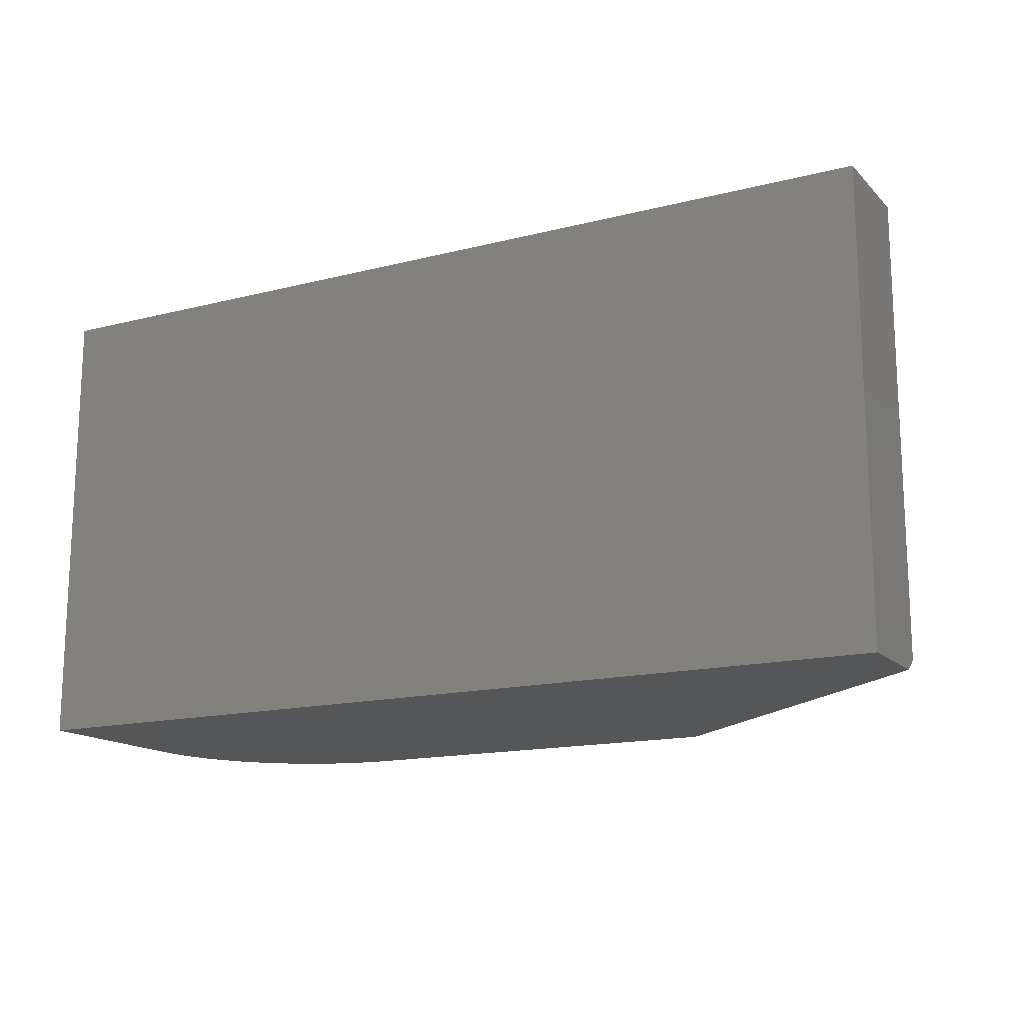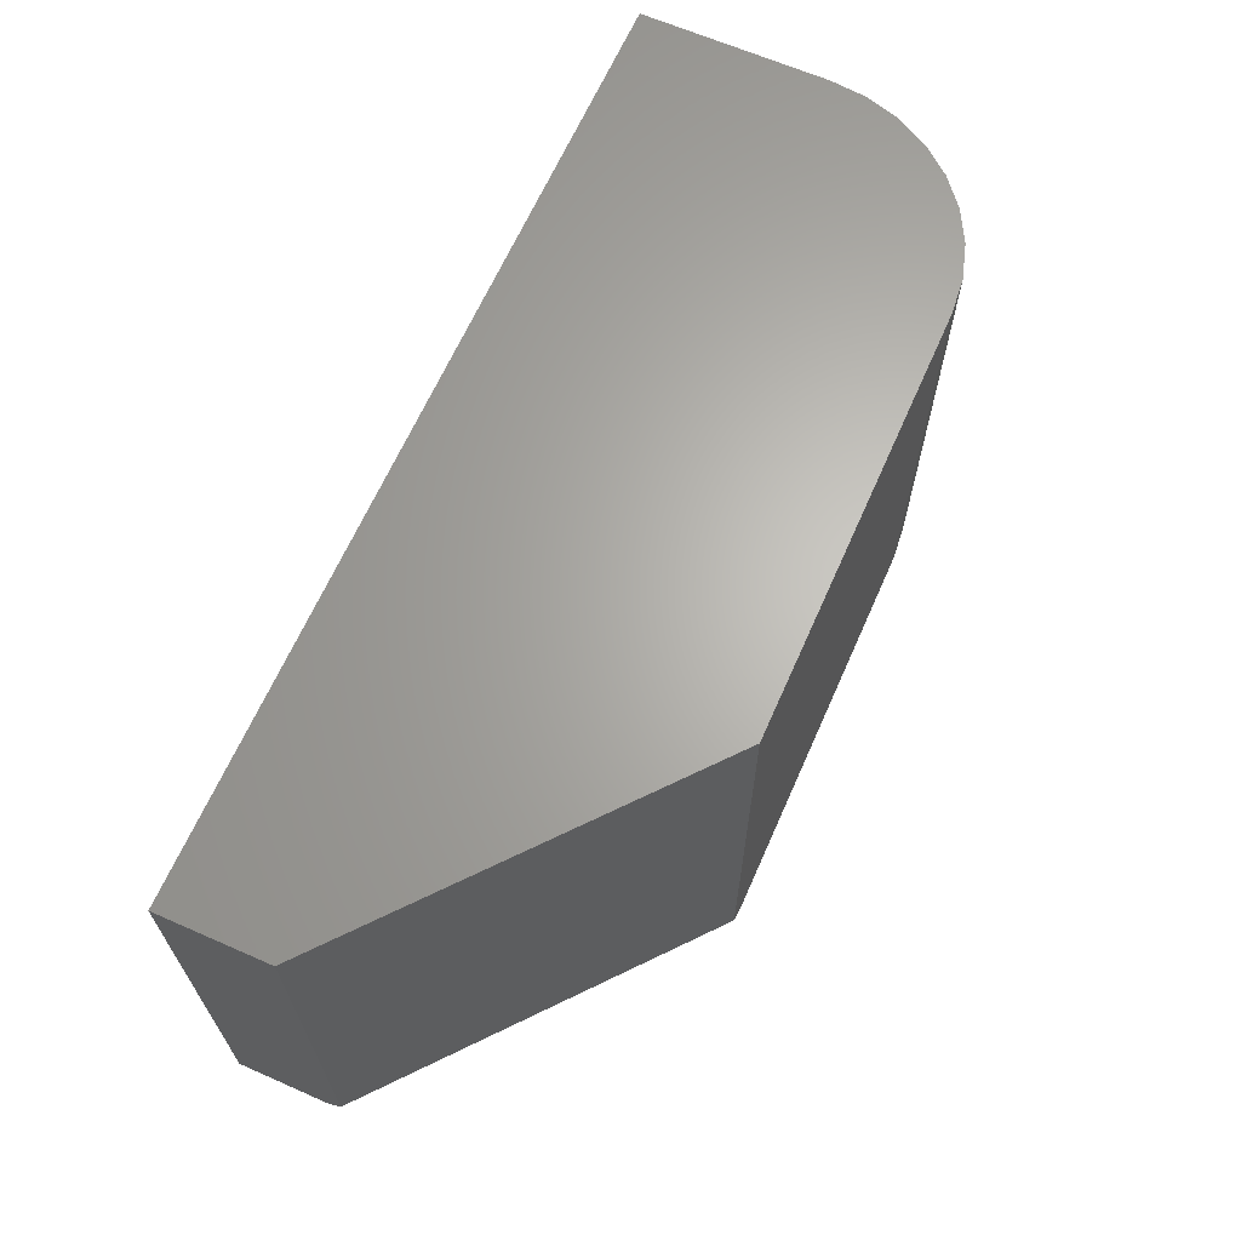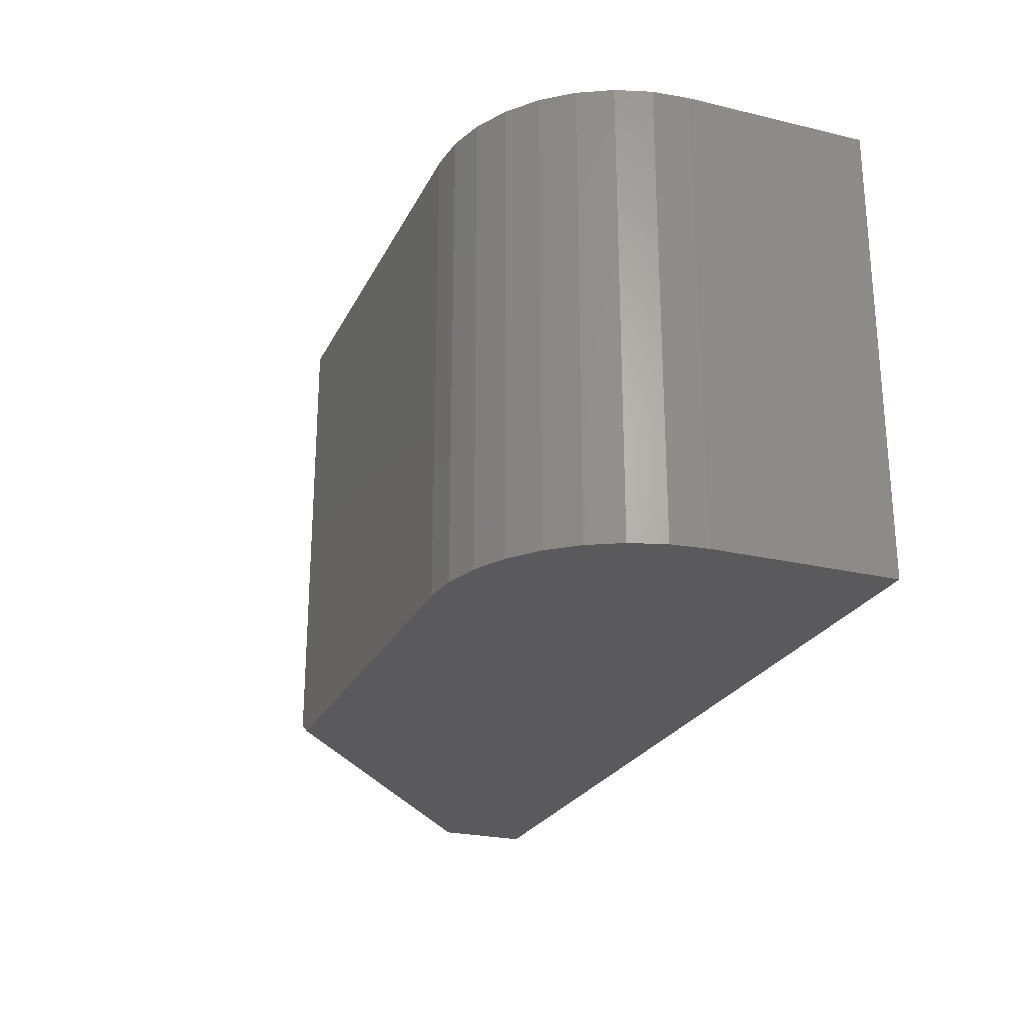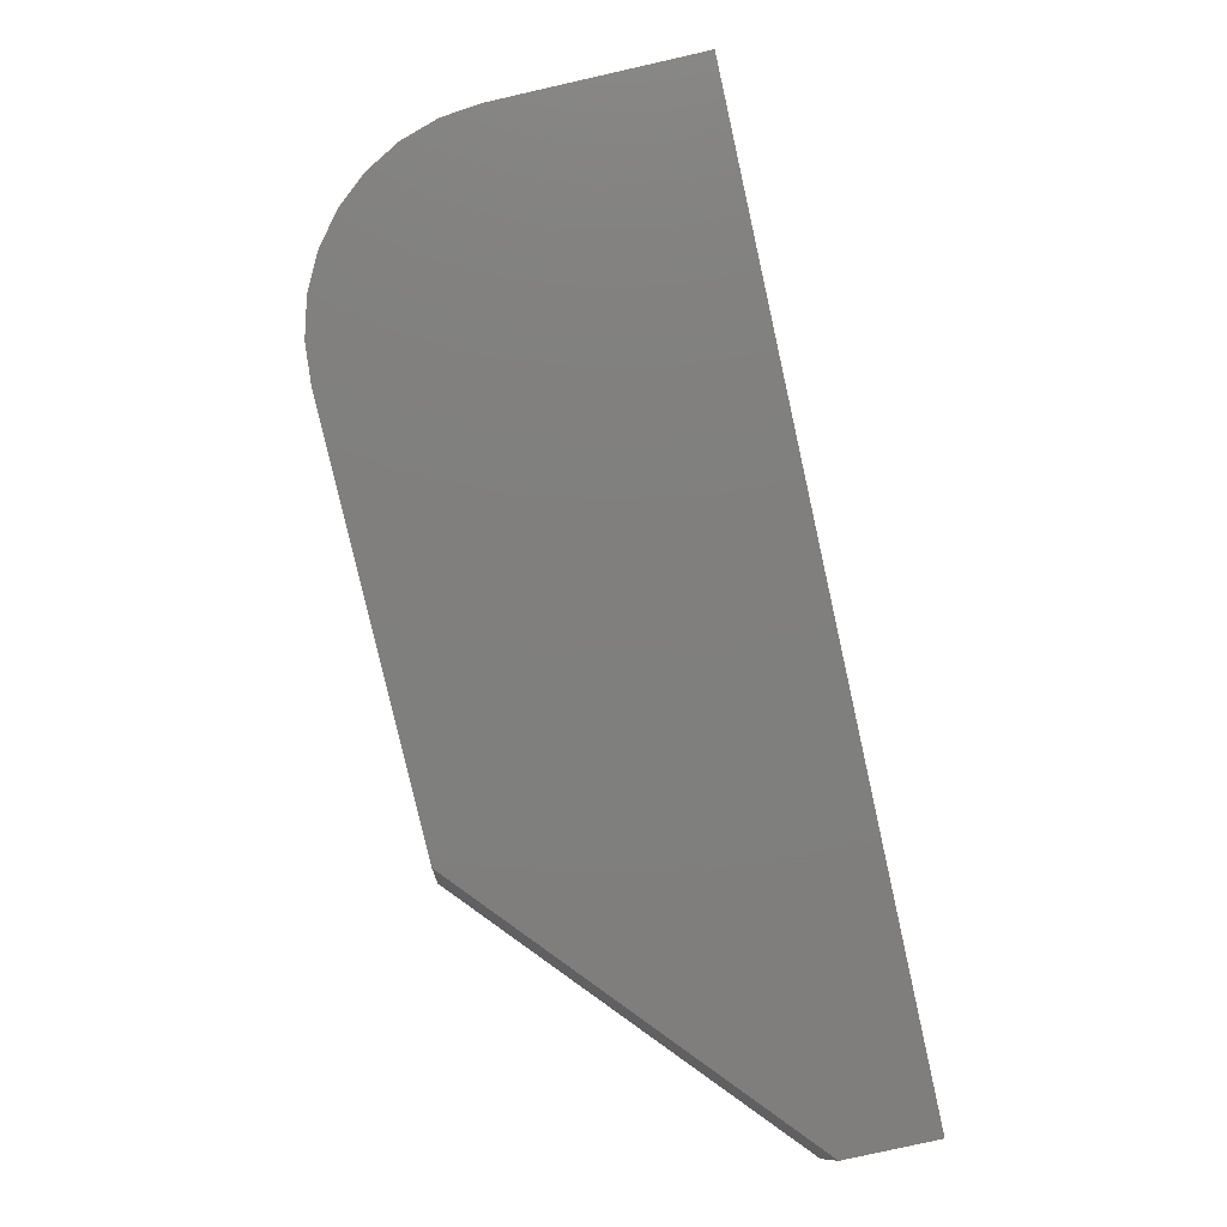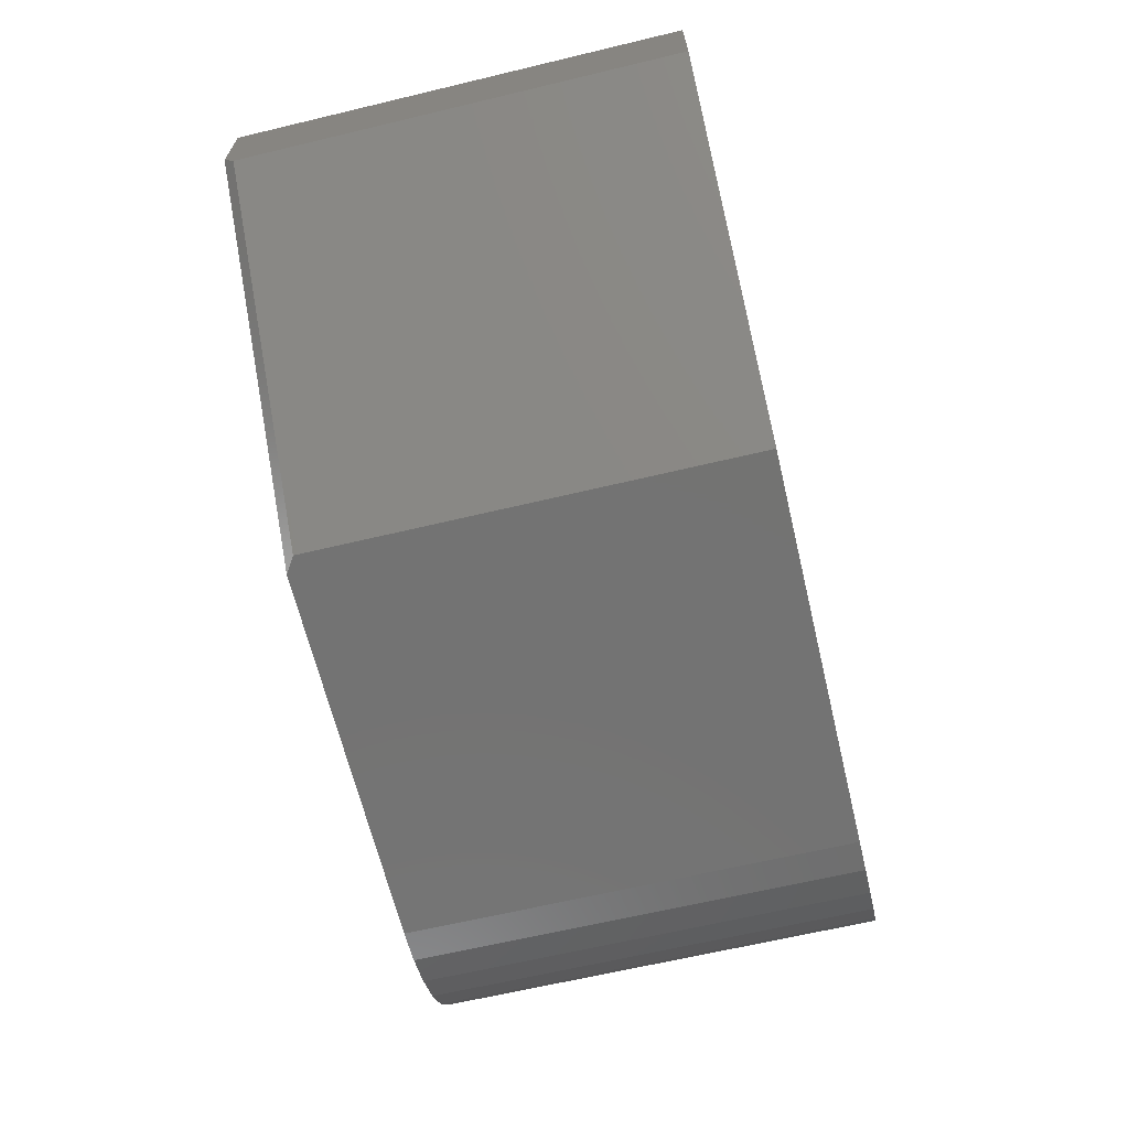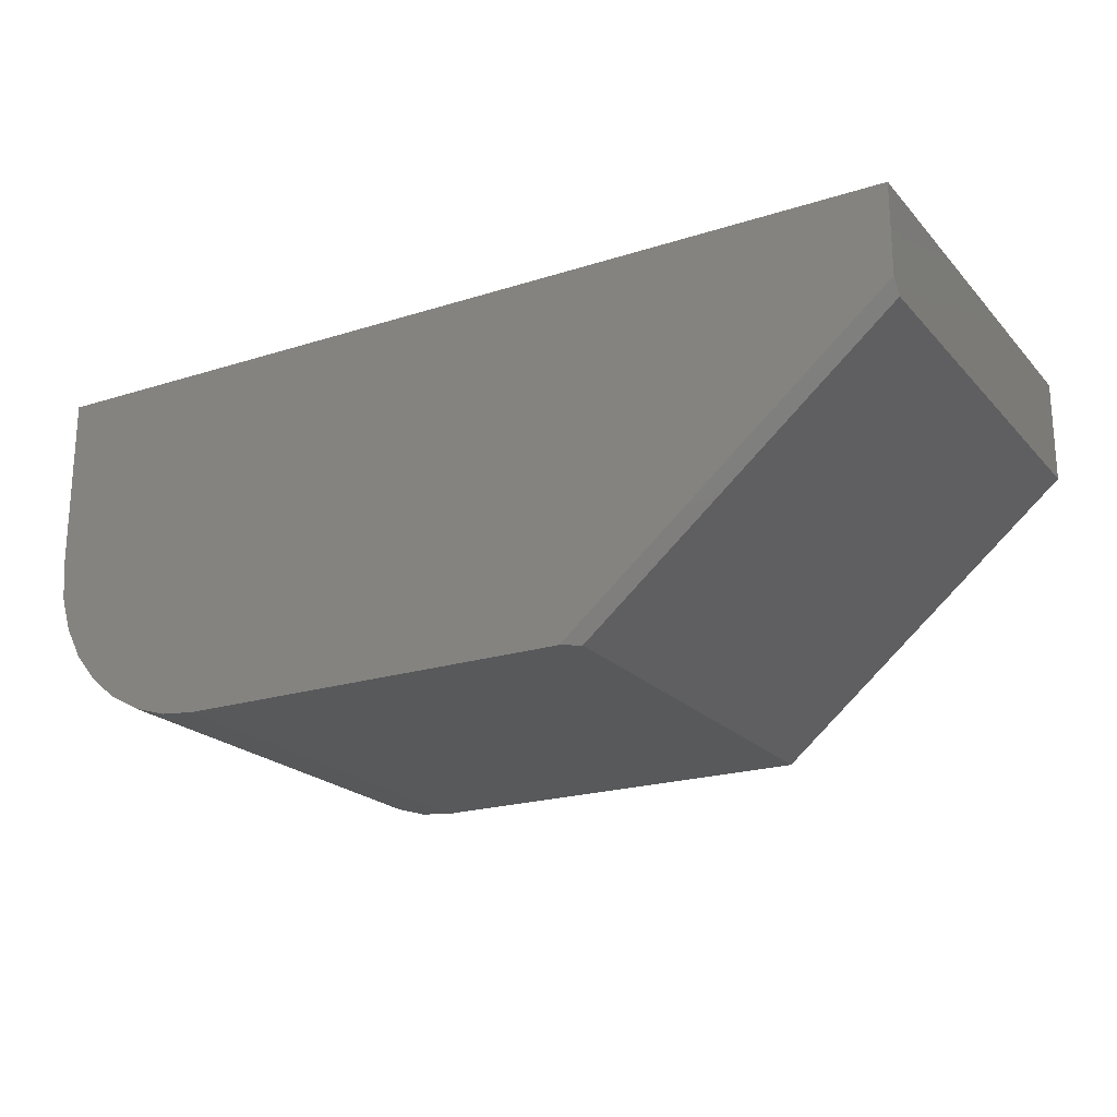
<metadata>
{"format":"stl","ext":"stl","renderer":"f3d","projection":"perspective","resolution":1024,"background":"white","views":[{"elev":-15.4,"azim":28.2,"up":"+Y"},{"elev":65.2,"azim":113.8,"up":"+Y"},{"elev":-24.7,"azim":-111.2,"up":"+Y"},{"elev":-79.1,"azim":-77.3,"up":"+Y"},{"elev":-65.1,"azim":103.5,"up":"+Z"},{"elev":-21.1,"azim":29.7,"up":"+Z"}]}
</metadata>
<code>
# stl→obj: 28 verts, 52 faces
v 0.75 -0.6406 0.01831
v 0.75 -0.6406 0.1453
v -0.5234 -0.6406 0.1453
v -0.5234 -0.6406 -0.1094
v -0.5185 -0.6406 -0.1591
v -0.5041 -0.6406 -0.2068
v -0.4805 -0.6406 -0.2509
v -0.4488 -0.6406 -0.2895
v -0.4102 -0.6406 -0.3211
v -0.3662 -0.6406 -0.3447
v -0.3184 -0.6406 -0.3592
v -0.2687 -0.6406 -0.3641
v 0.2968 -0.6406 -0.3641
v 0.75 1.473e-16 -0.002138
v 0.75 1.555e-16 0.1453
v 0.75 -0.625 -0.002138
v 0.3211 7.962e-17 -0.3641
v 0.3211 -0.625 -0.3641
v -0.2687 4.137e-17 -0.3641
v -0.3184 3.613e-17 -0.3592
v -0.3662 3.163e-17 -0.3447
v -0.4102 2.805e-17 -0.3211
v -0.4488 2.552e-17 -0.2895
v -0.4805 2.415e-17 -0.2509
v -0.5041 2.398e-17 -0.2068
v -0.5185 2.502e-17 -0.1591
v -0.5234 2.724e-17 -0.1094
v -0.5234 1.414e-17 0.1453
f 1 2 3
f 1 3 4
f 1 4 5
f 1 5 6
f 1 6 7
f 1 7 8
f 1 8 9
f 1 9 10
f 1 10 11
f 1 11 12
f 1 12 13
f 14 15 16
f 16 15 2
f 16 2 1
f 17 14 18
f 18 14 16
f 19 17 12
f 12 17 18
f 12 18 13
f 13 18 1
f 1 18 16
f 14 17 19
f 14 19 20
f 14 20 21
f 14 21 22
f 14 22 23
f 14 23 24
f 14 24 25
f 14 25 26
f 14 26 27
f 14 27 28
f 14 28 15
f 28 27 3
f 3 27 4
f 2 15 3
f 3 15 28
f 19 12 20
f 20 12 11
f 20 11 21
f 21 11 10
f 21 10 22
f 22 10 9
f 22 9 23
f 23 9 8
f 23 8 24
f 24 8 7
f 24 7 25
f 25 7 6
f 25 6 26
f 26 6 5
f 26 5 27
f 27 5 4

</code>
